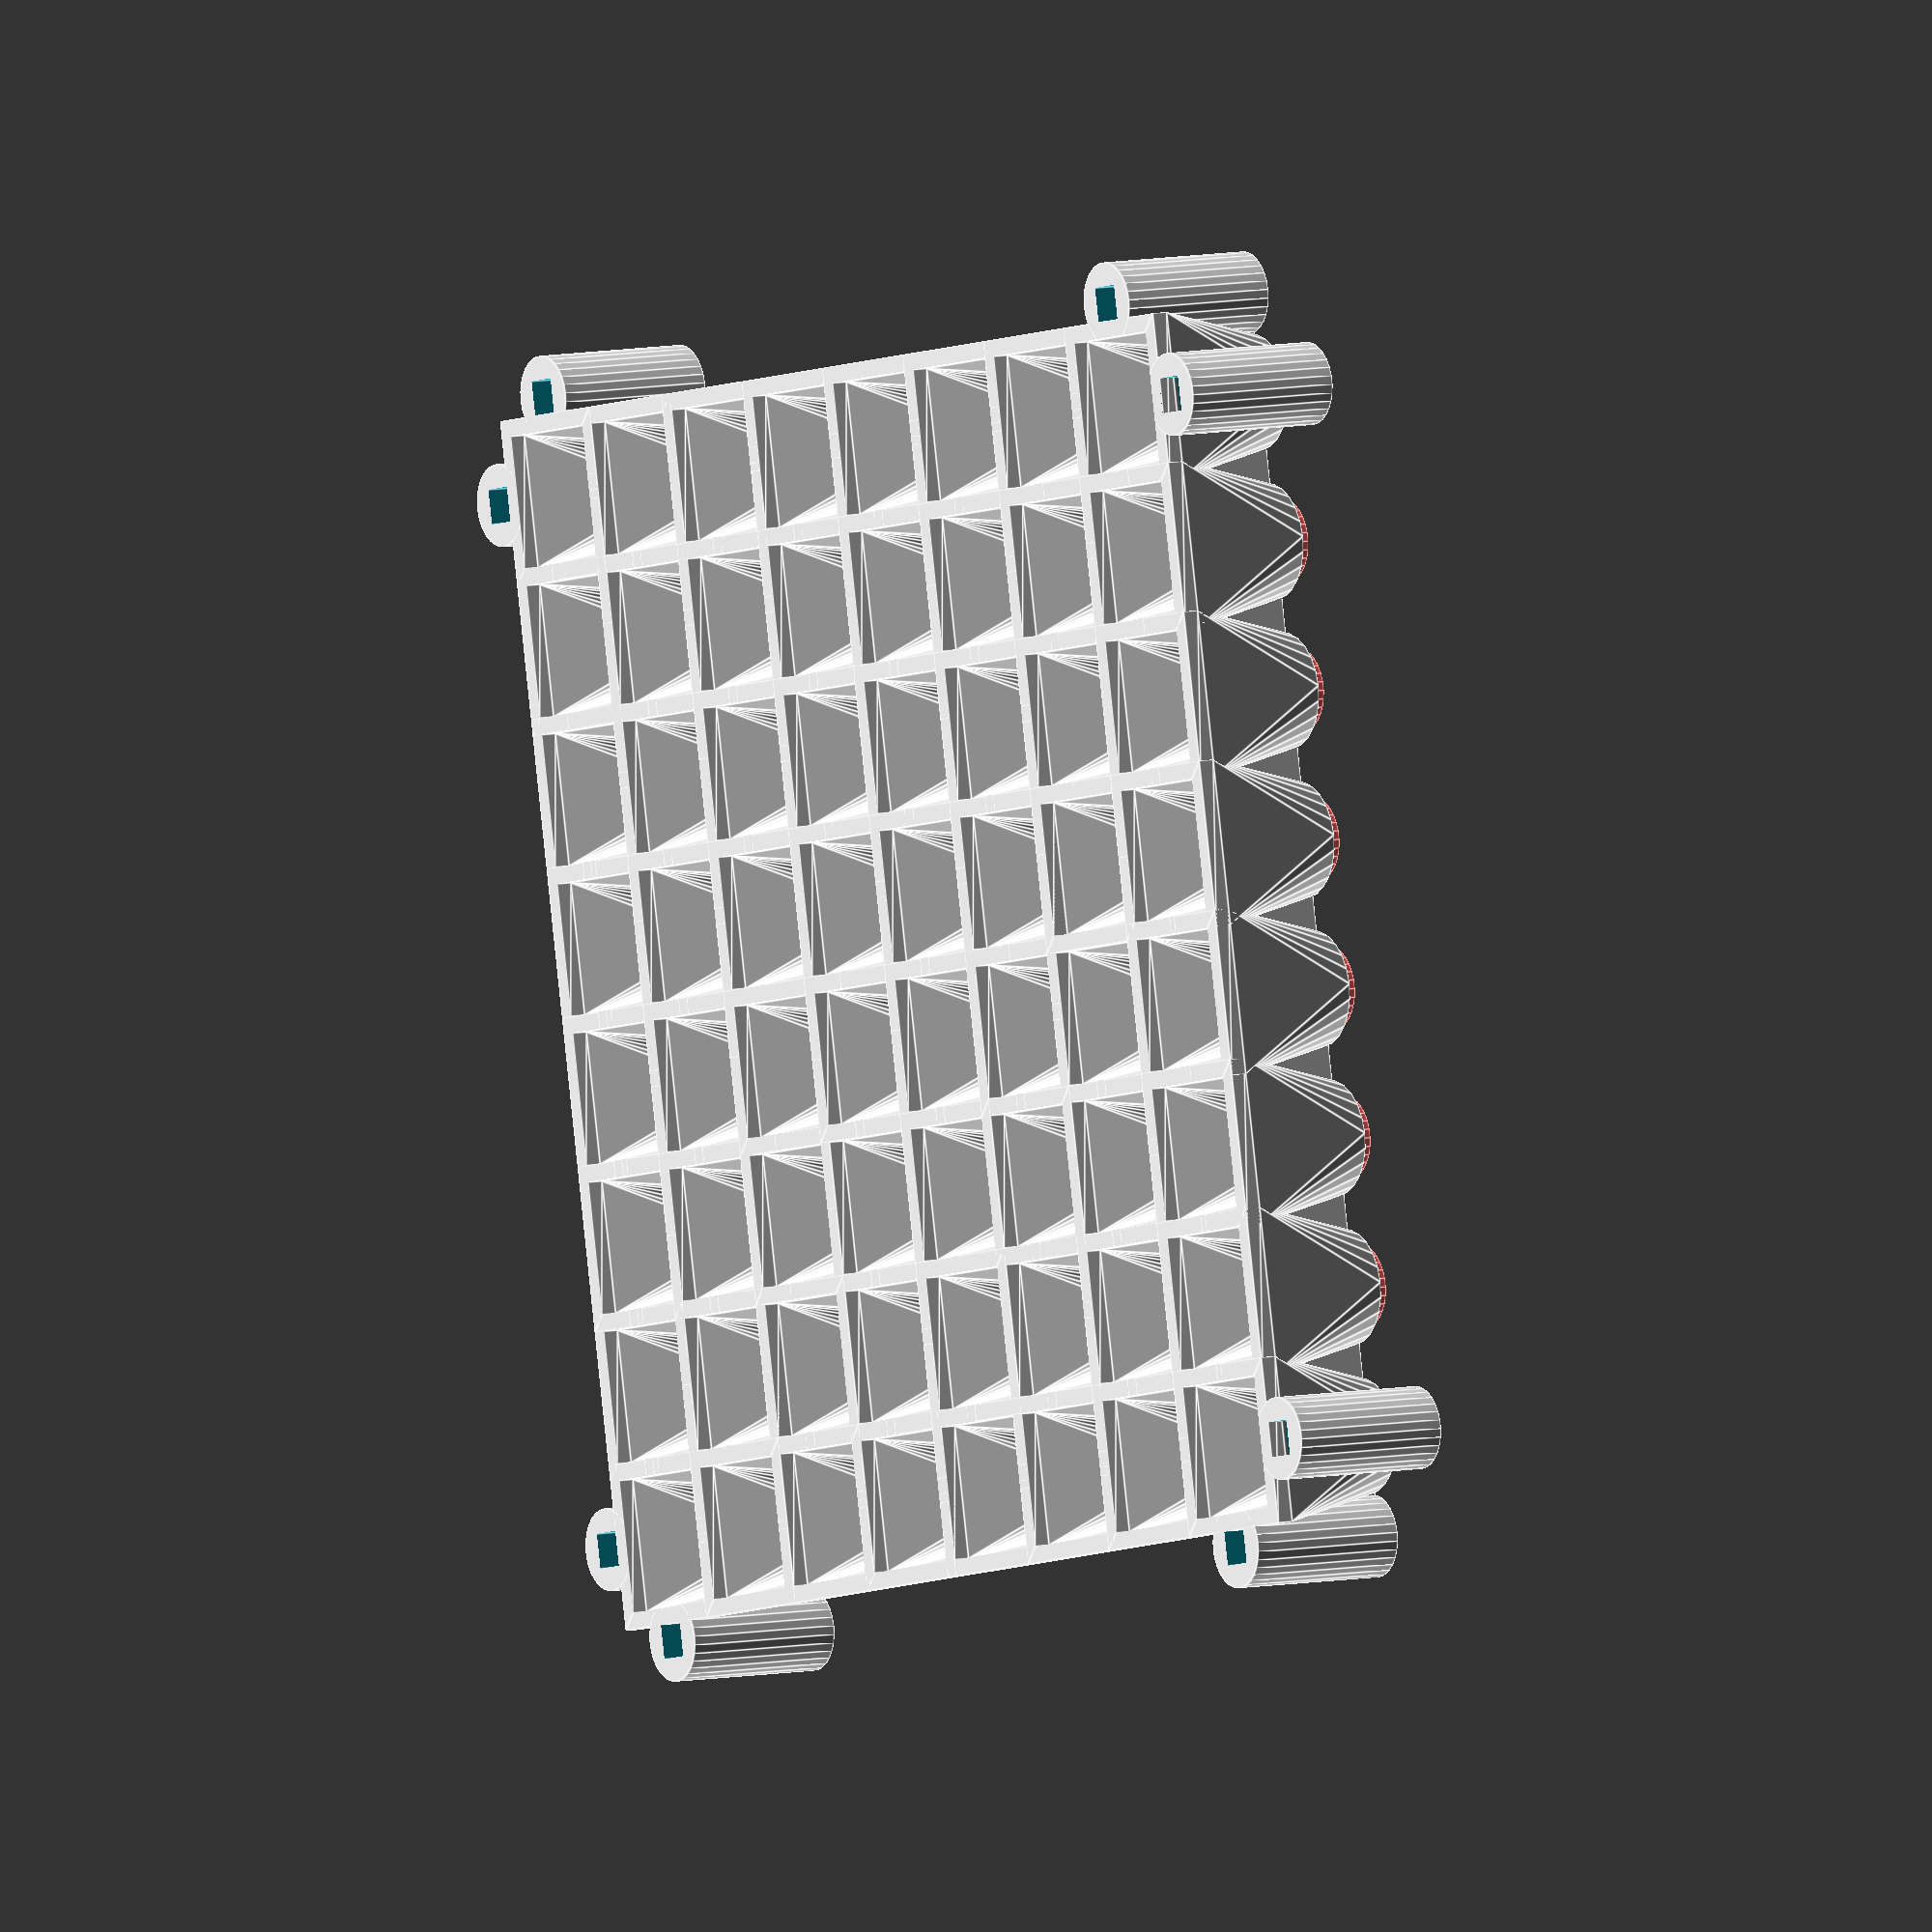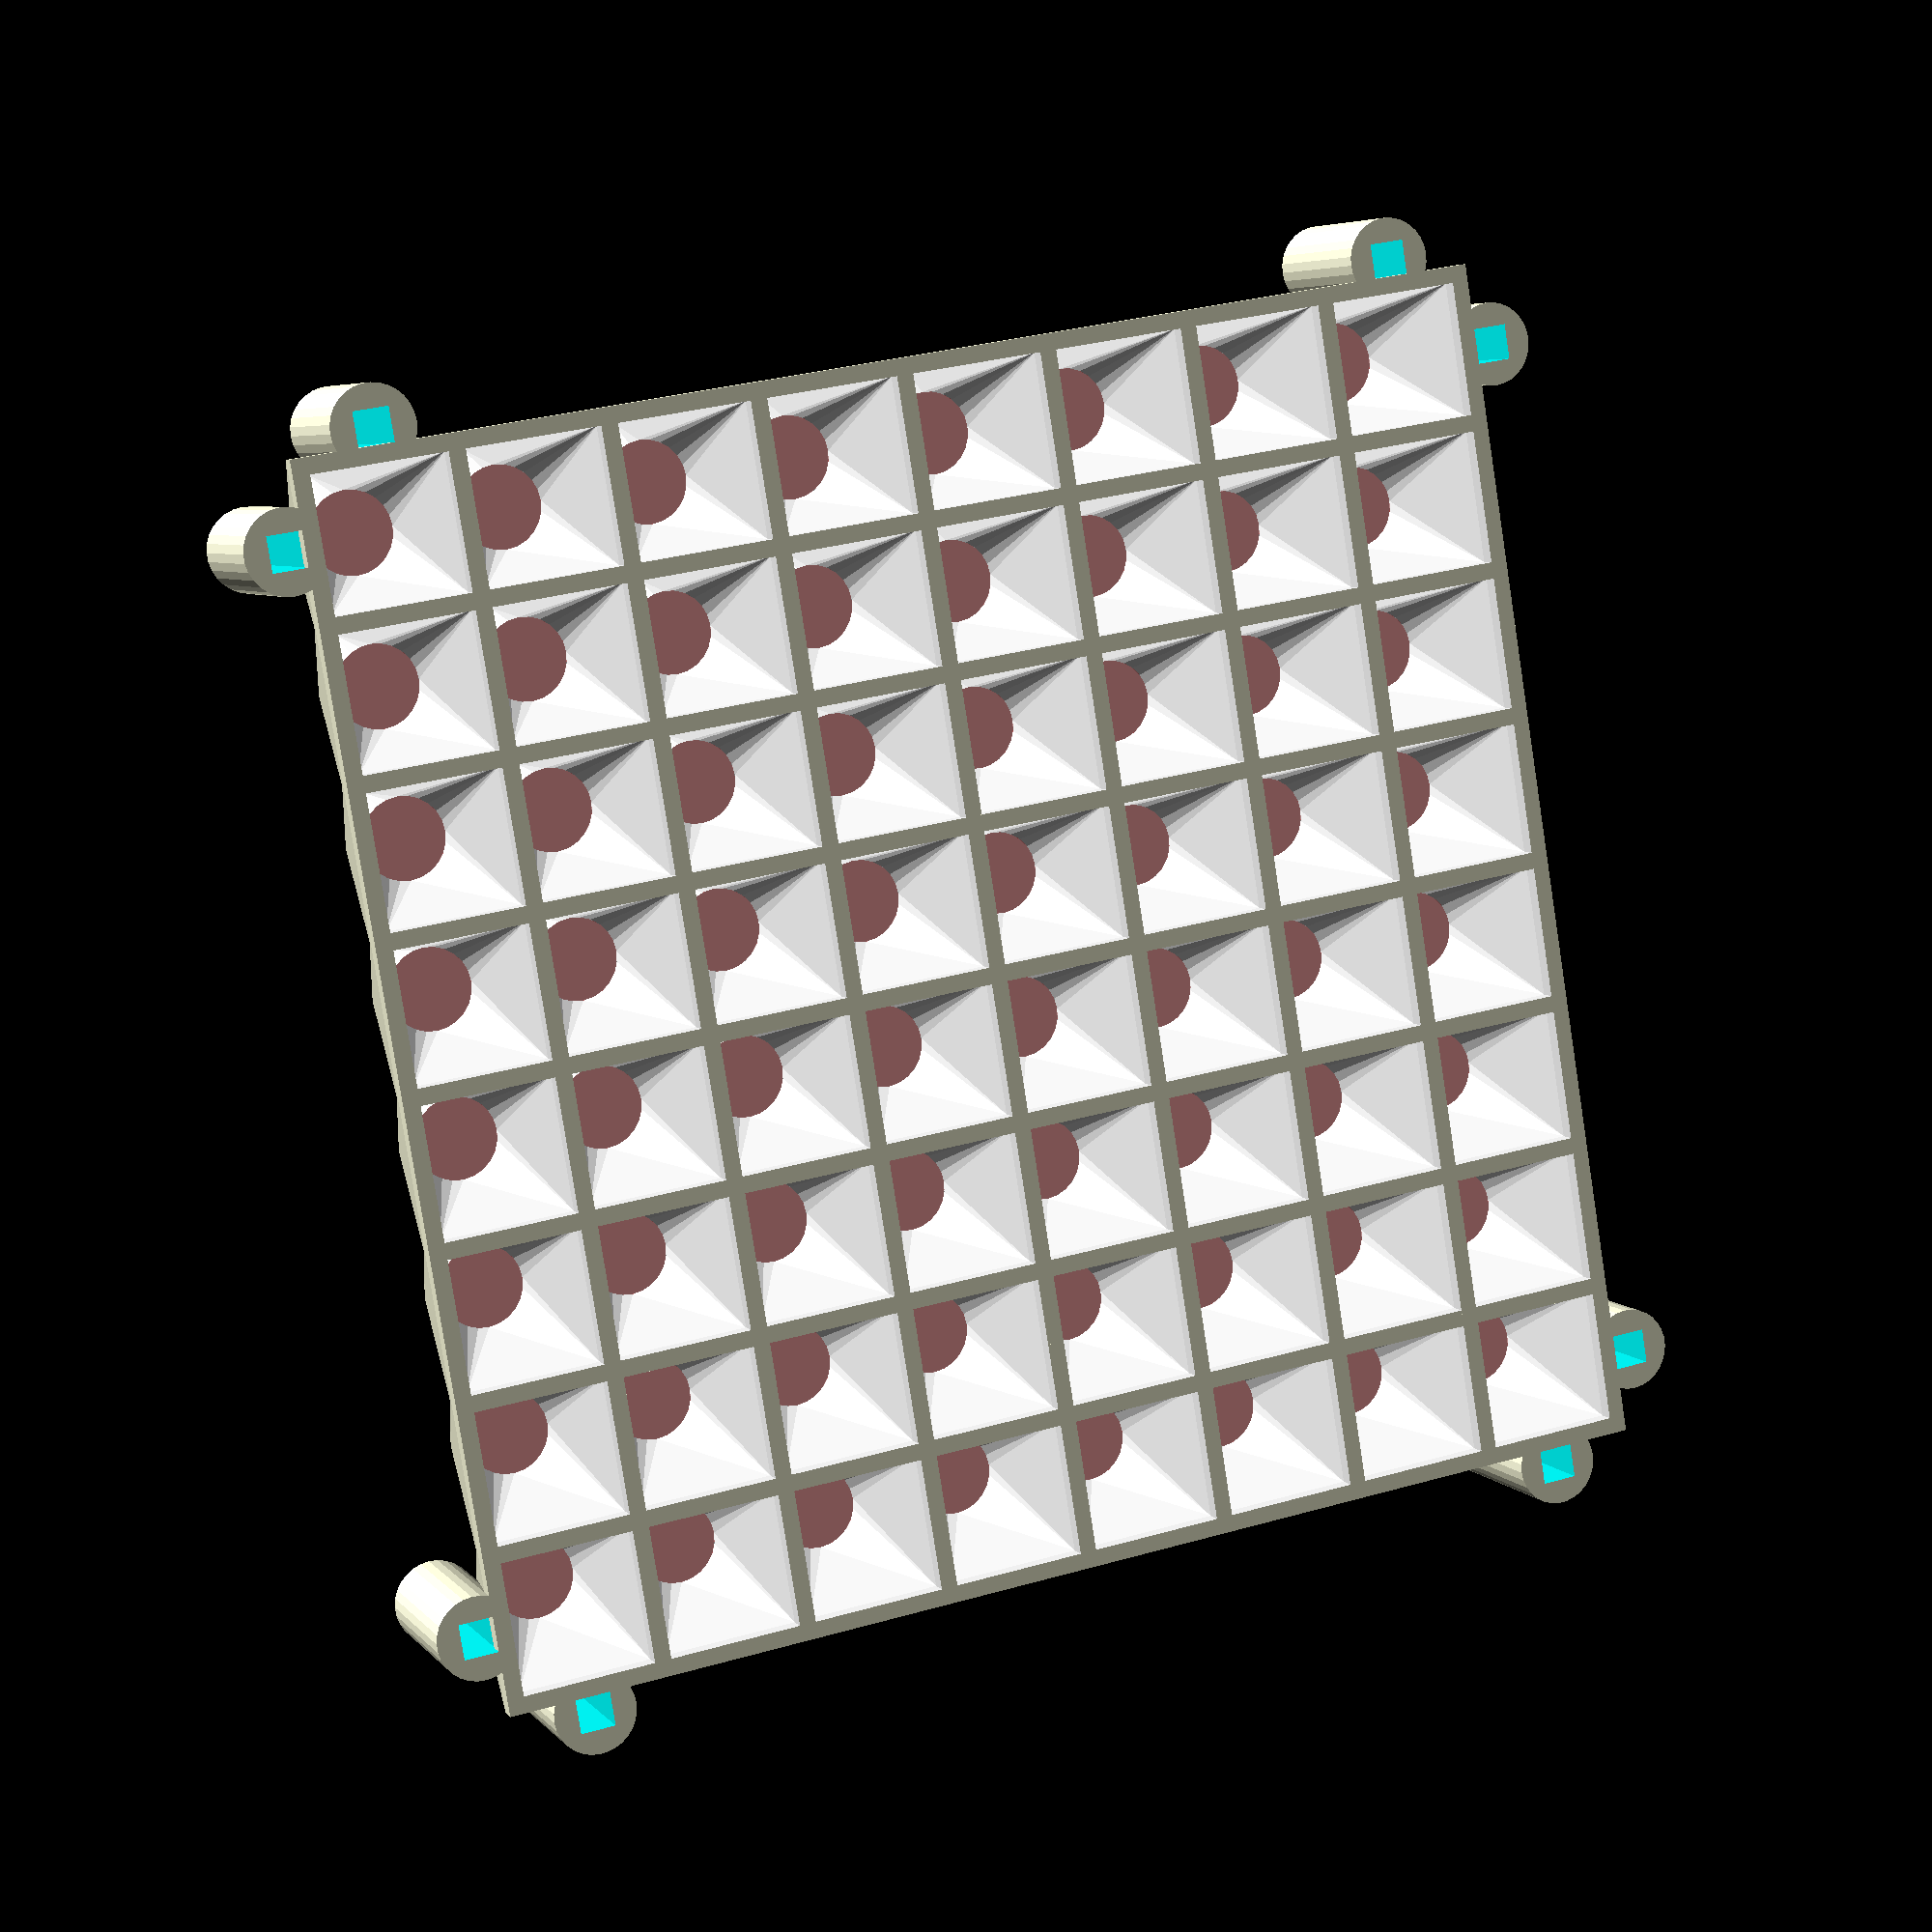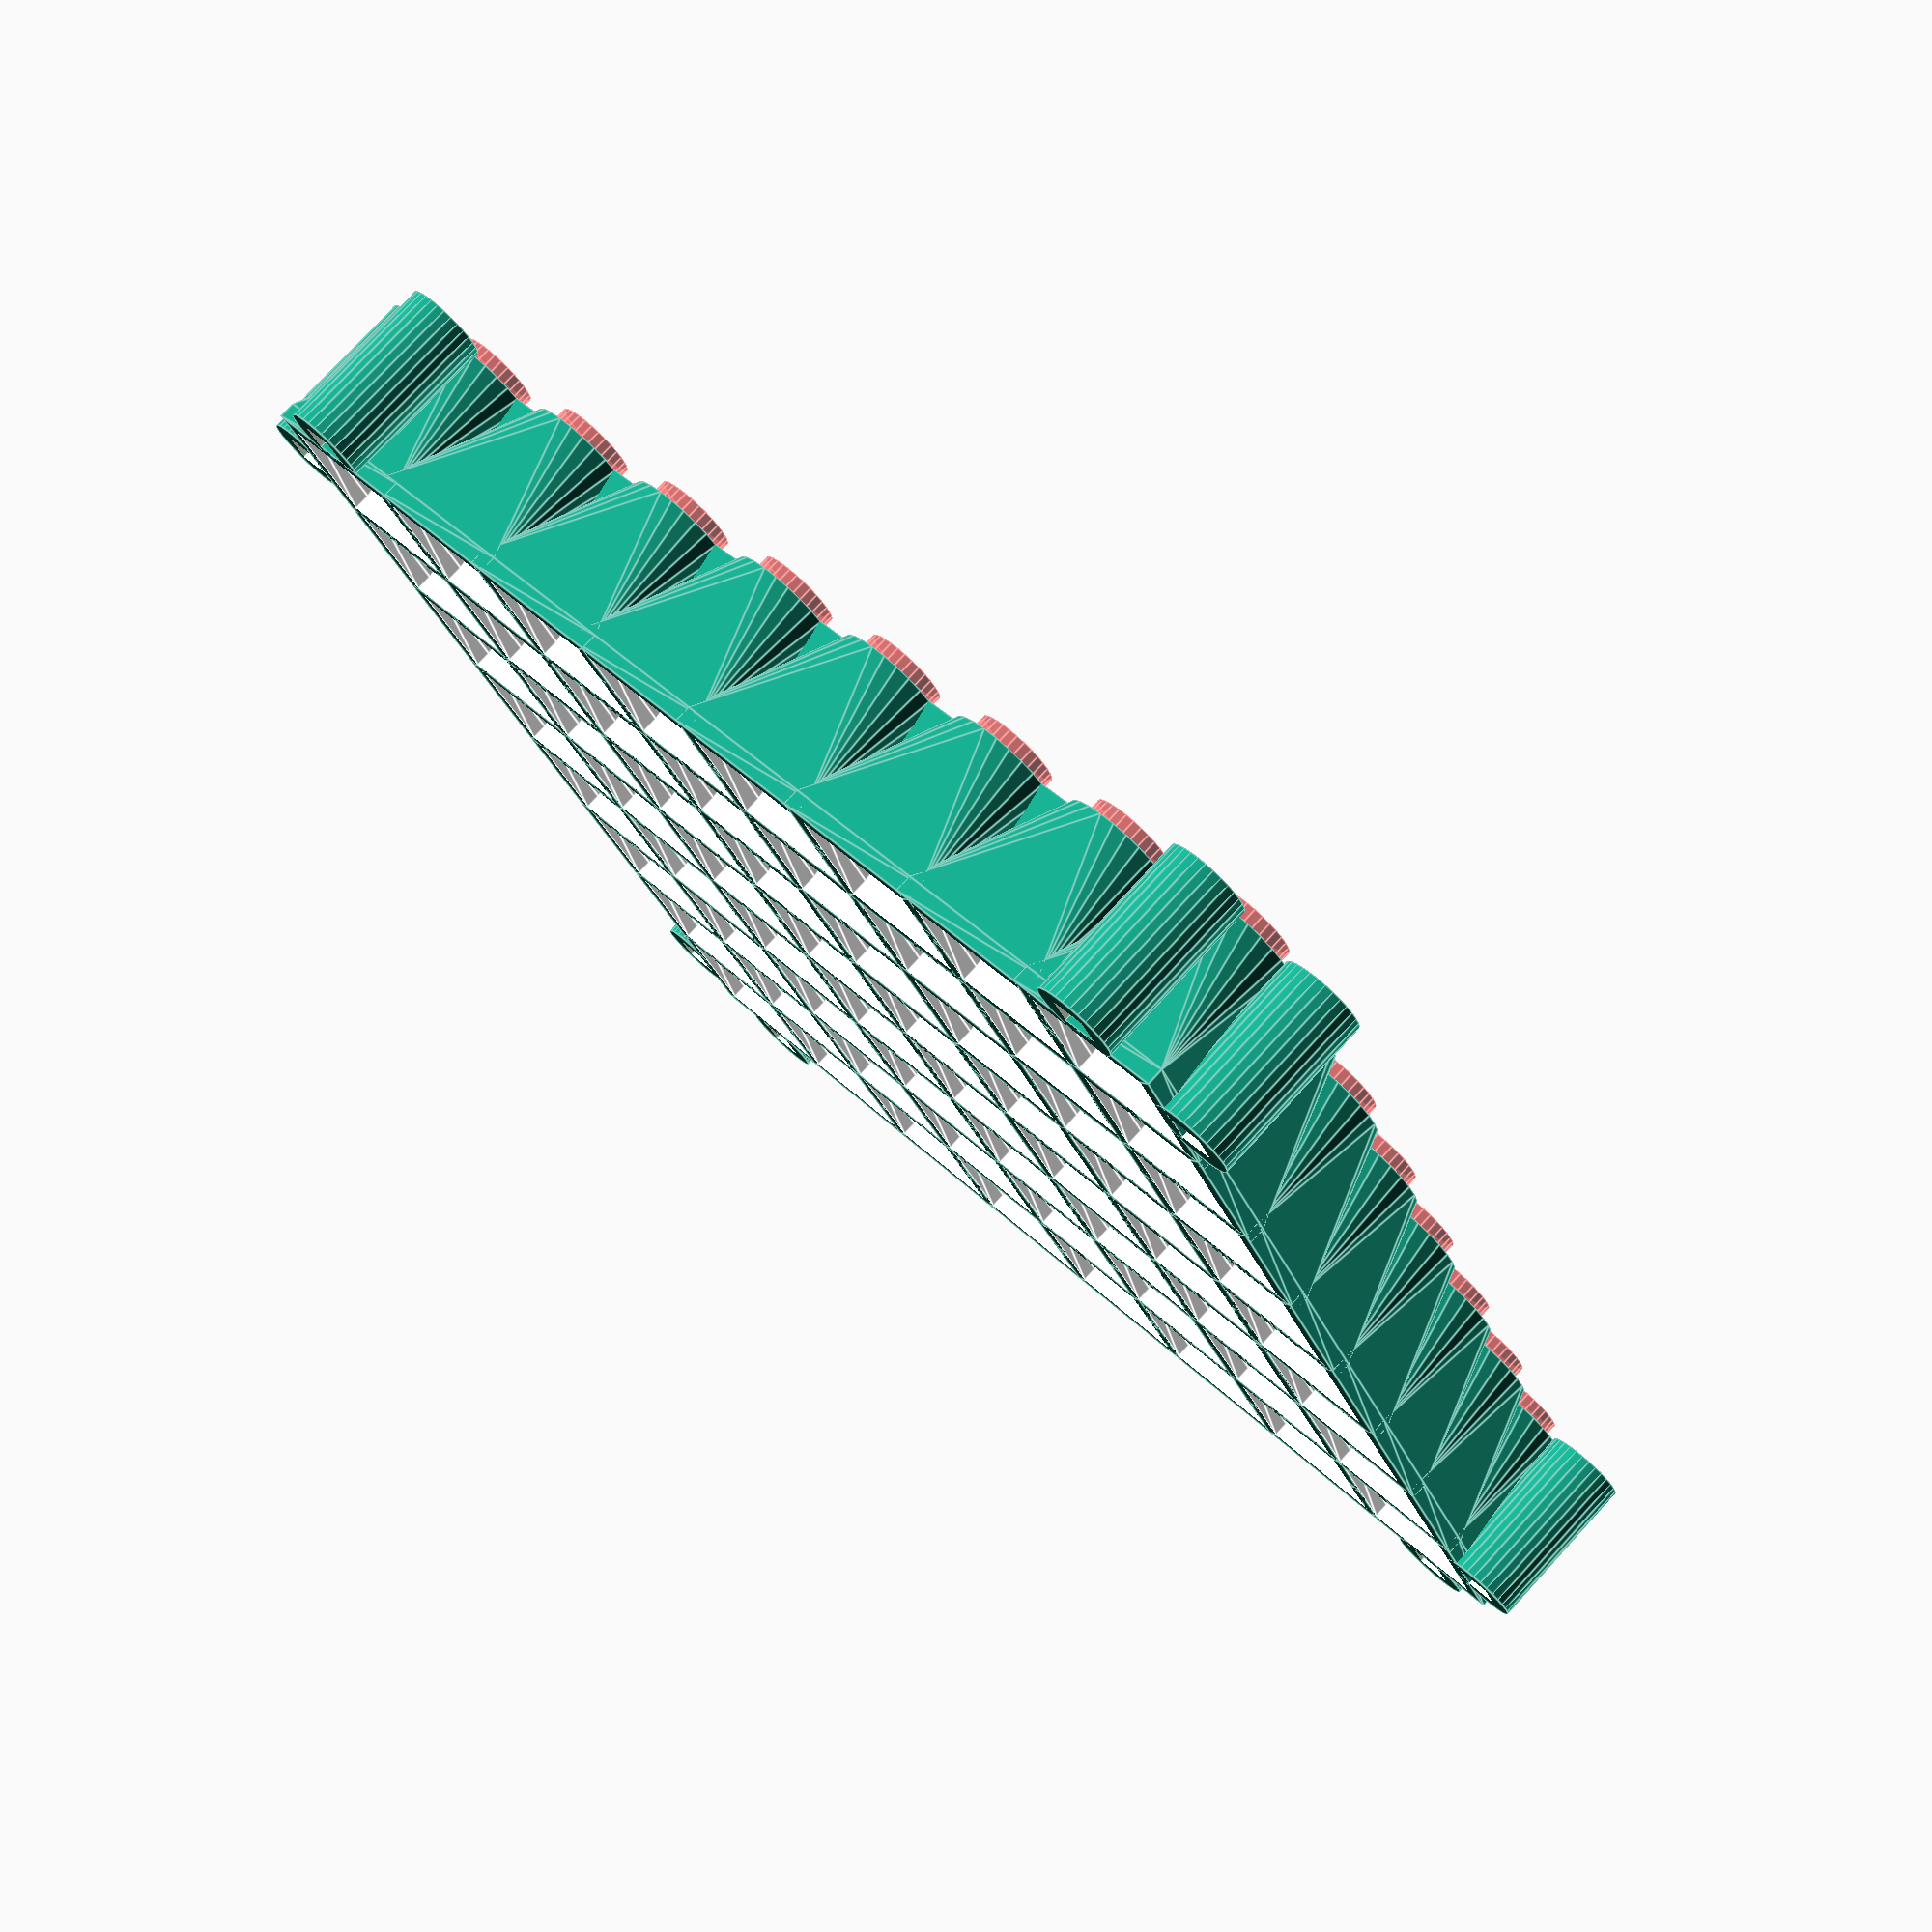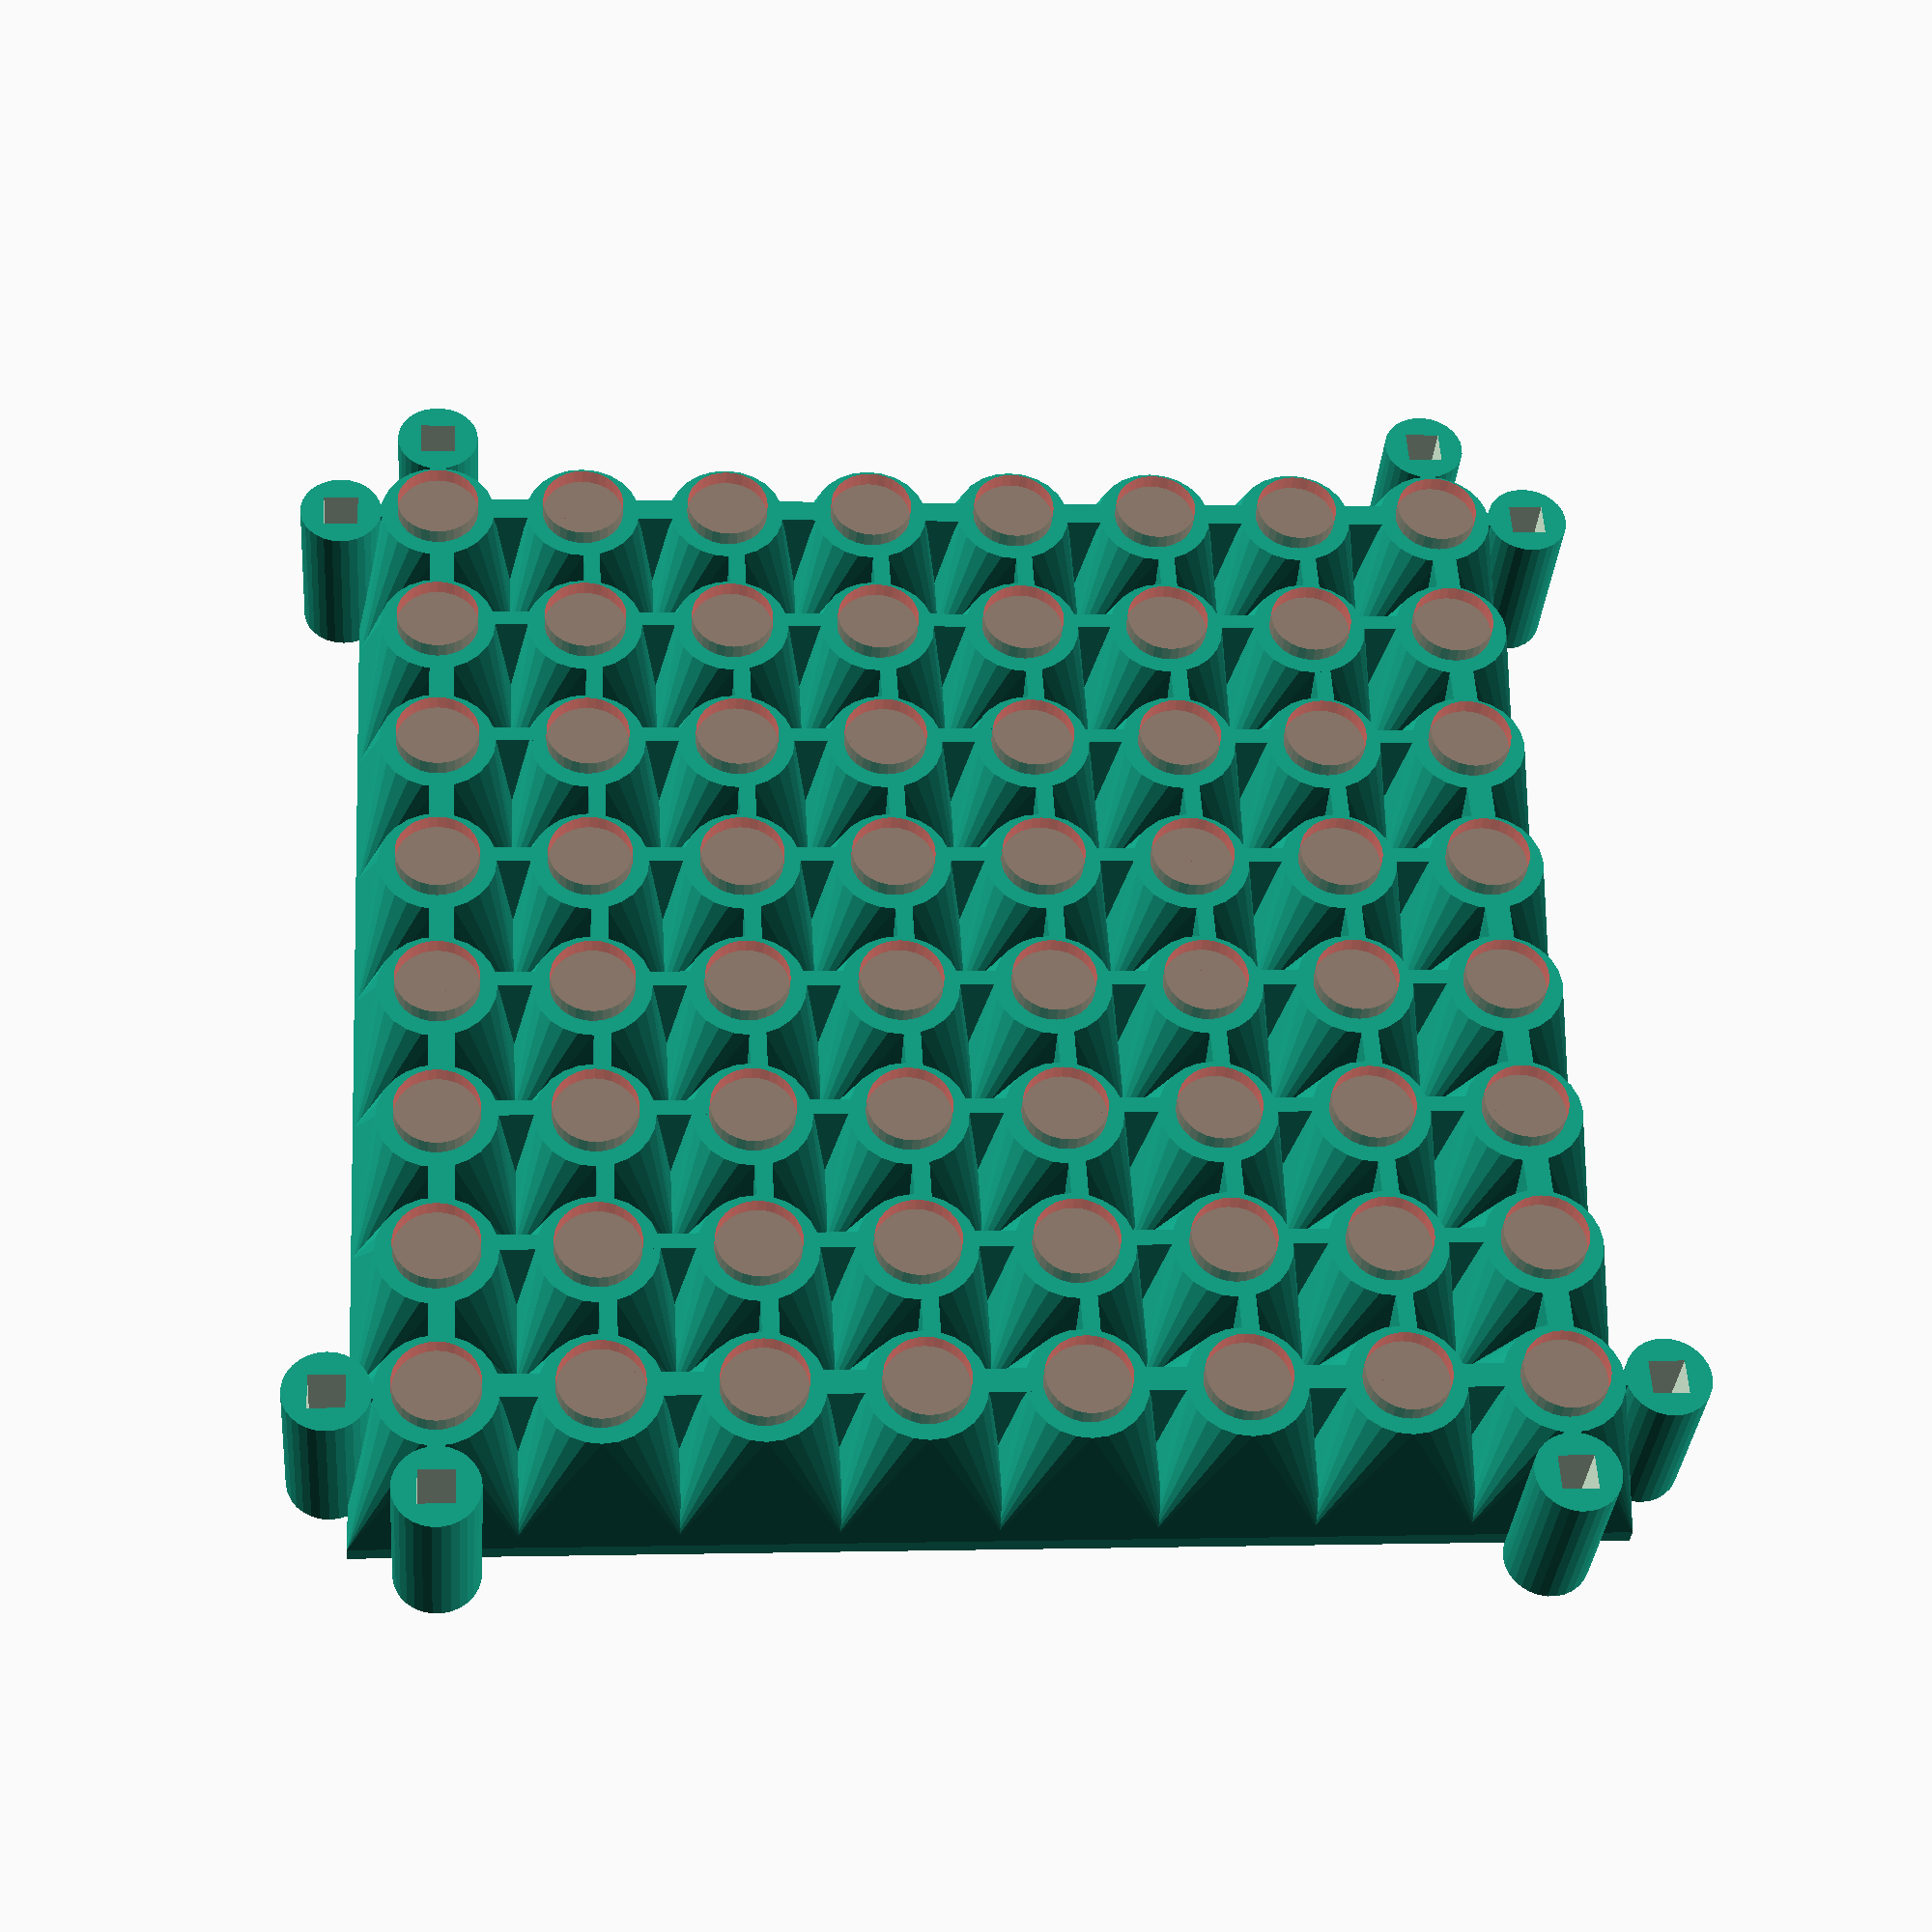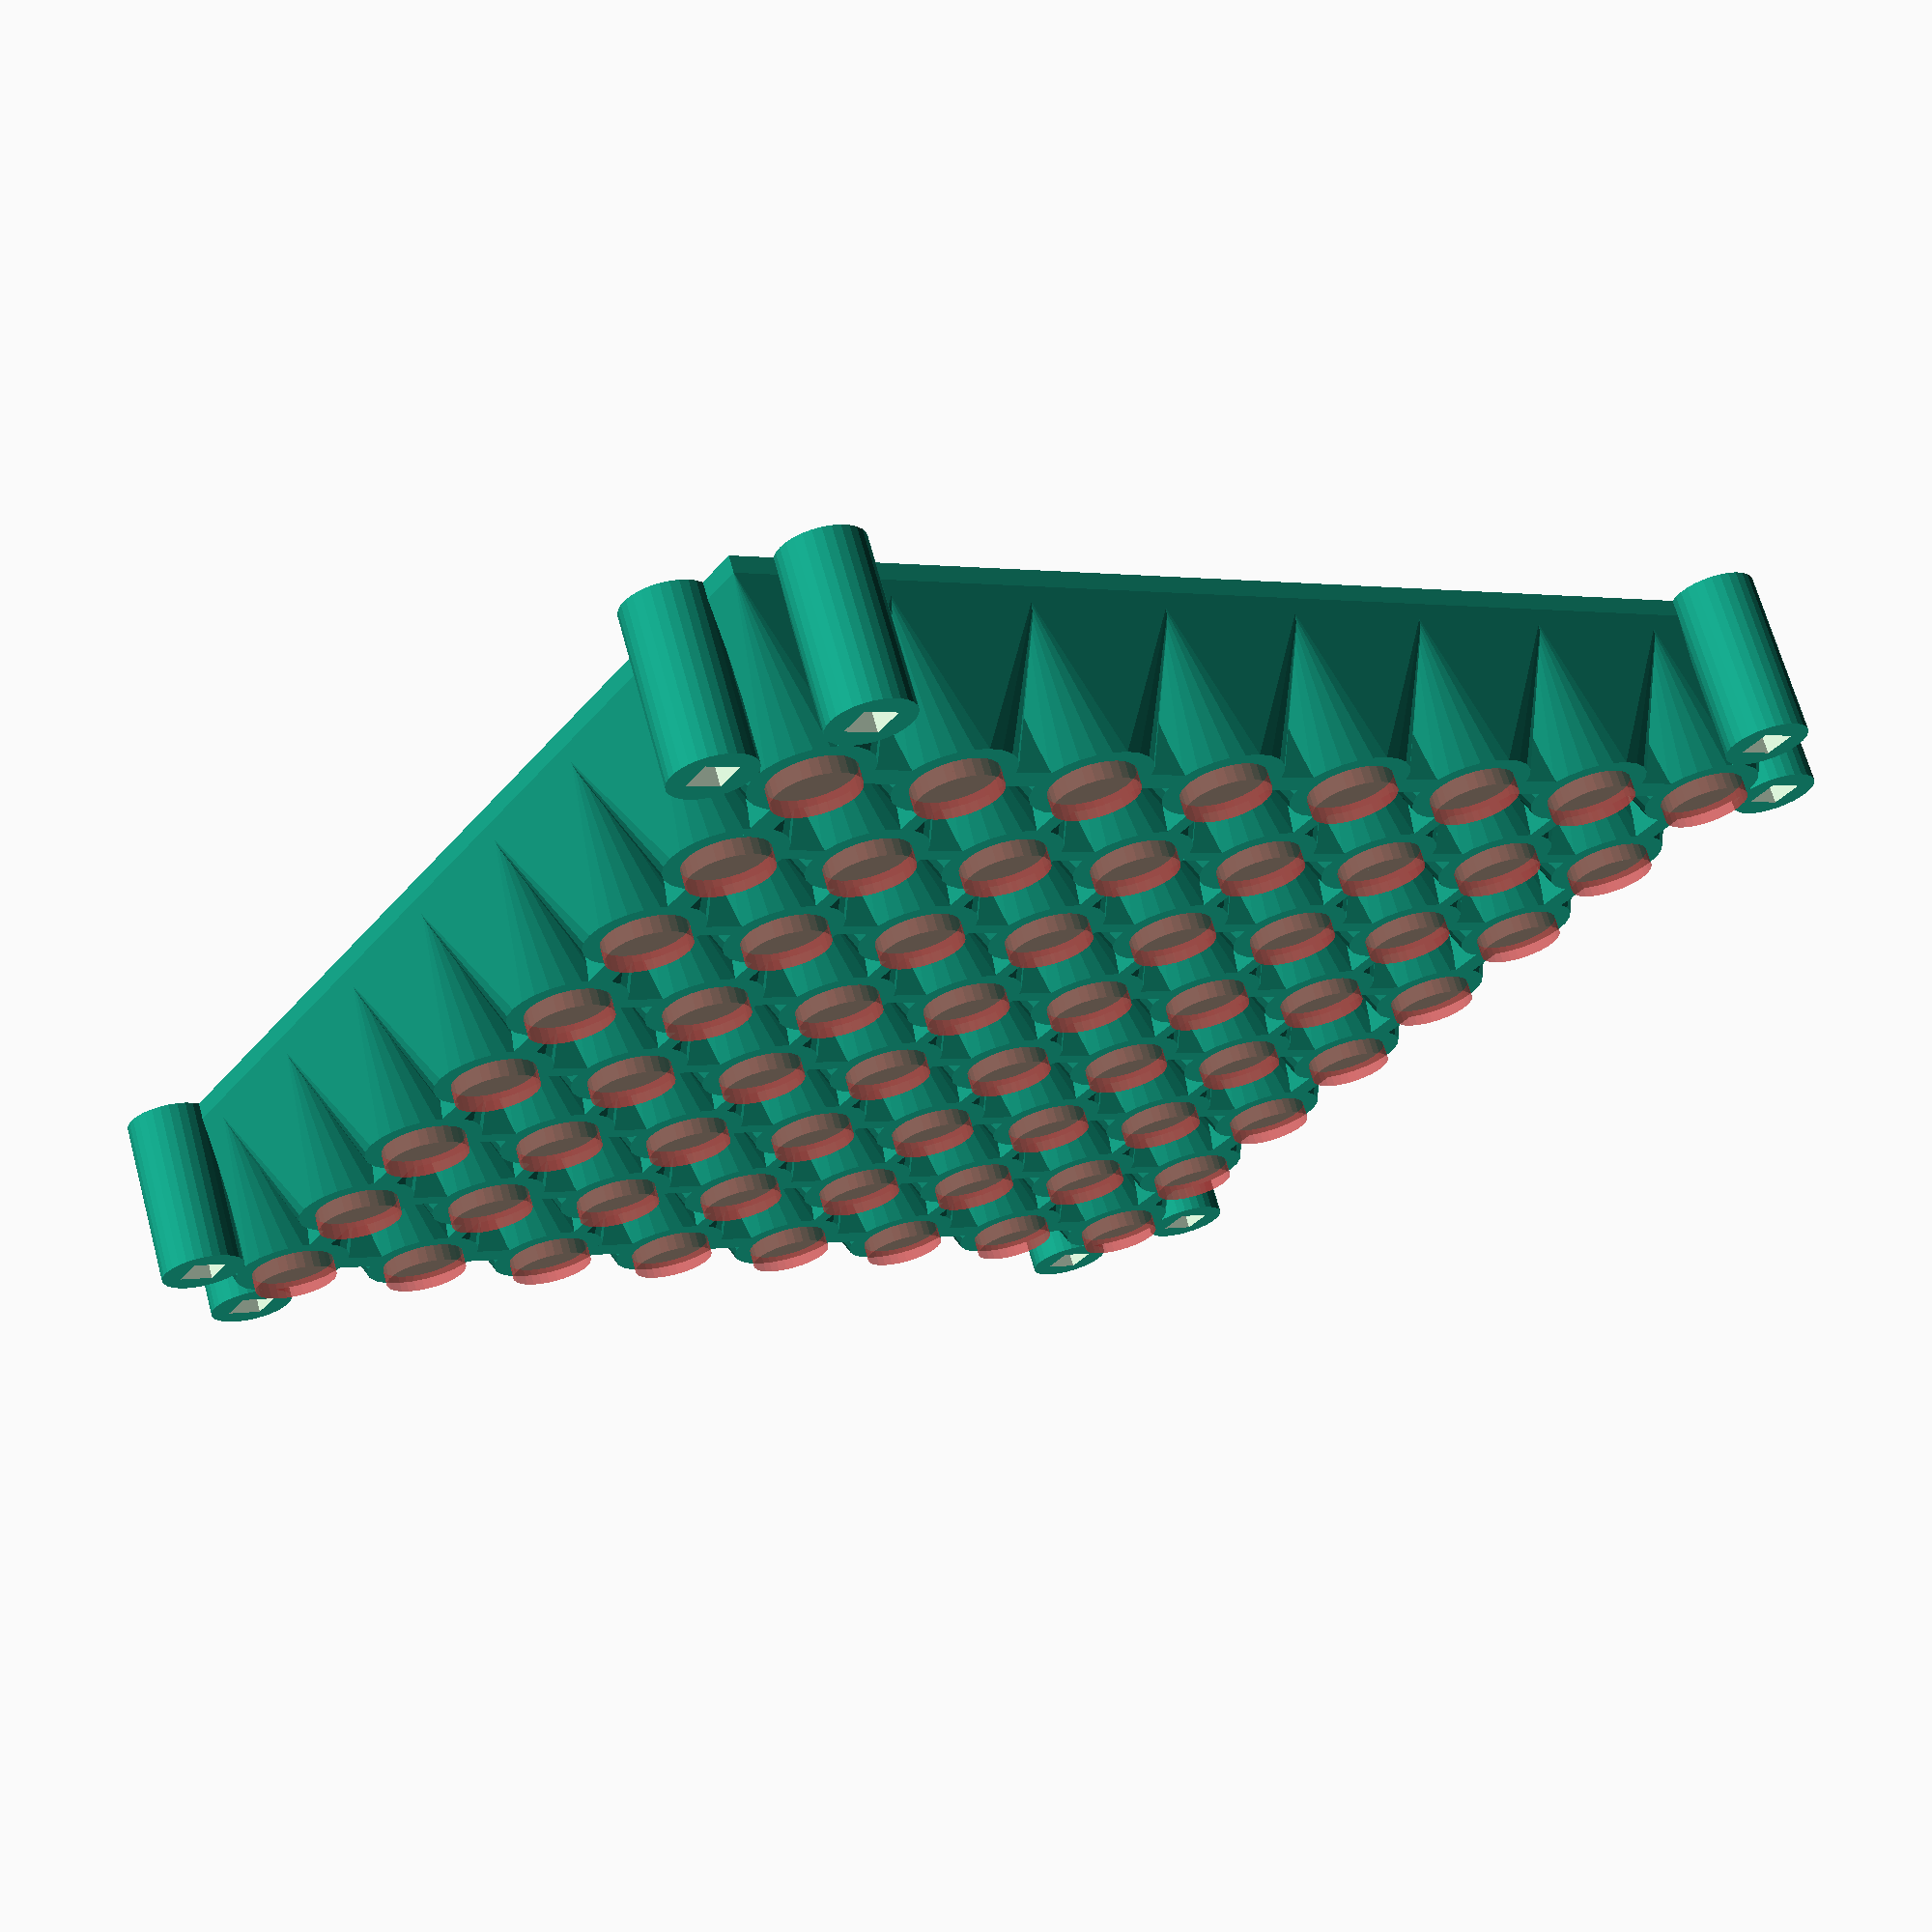
<openscad>
// Template for SoftBox for NeoPixel-LED-Matrix
// by Jochen Krapf
// Version 1.01

// preview[view:south east, tilt:top diagonal]

/* [Global] */

// To render the parts choose the correcponding Part Name

Part = "Matrix";   // [Matrix:Complete Matrix,Test:Test Single Segment]

// Parameters

// Count of LEDs per Row/Column
Segments = 8;

// Distance between LEDs in mm
LedDistance = 9;

// PCB Mounting Size in mm
PcbSize = 72;

// Mounting Depth in mm
MountingDepth = 10;

// Wall Width in mm
WallWidth = 1;

// Diameter of a single LED in mm
LedDiameter = 5;

// Use Mounting Domes
Mountings = 1;   // [0:No Mounting Domes,1:Print Mounting Domes]

// Use Printer Support
UsePrintSupport = 1;   // [0:No Print Support,1:Print Support Ring 1mm]


/* [Hidden] */

// Level of Details - Set to 0.1 for export to stl
//$fn = 24*4;
$fs = 0.5;

Wall = WallWidth;
LED_FirstOffset = (Segments-1) * LedDistance / -2.0;
ScrewDiameter = 3;


// Modules

module PrintSupport()
{
	s = LedDistance * (Segments-1);

	for ( iy = [0 : (Segments-1)] )
		translate([0, LED_FirstOffset + iy*LedDistance-0.5, MountingDepth/2])
			cube(size = [s, 1, MountingDepth], center = true);
	for ( ix = [0 : (Segments-1)] )
		translate([LED_FirstOffset + ix*LedDistance-0.5, 0, MountingDepth/2])
			cube(size = [1, s, MountingDepth], center = true);
}

module SegTemplate(w, l)
{
render()
	difference()
	{
		// make solid softbox
		hull()
		{
			// upper segment plate
			translate([-w/2,-w/2,MountingDepth-Wall])
				cube([w,w,Wall]);
		
			// lower led circle
			cylinder(d=l, h=Wall, $fn=24);
		}
	}
}

module MountingTemplate()
{
	screw = ScrewDiameter*0.7;
	l = PcbSize/2 - LED_FirstOffset;

//render()
	difference()
	{
		cylinder(d=5, h=MountingDepth);

		translate([-screw/2,-screw/2,-1])
			cube([screw,screw,MountingDepth+2]);
	}

	translate([-0.5,-l-screw,0])
		cube([1,l,MountingDepth]);
}

module Matrix()
{
	difference()
	{
		union()
		{
			// segments outside
			for ( iy = [0 : (Segments-1)] )
				for ( ix = [0 : (Segments-1)] )
				{
					translate([LED_FirstOffset + ix*LedDistance, LED_FirstOffset + iy*LedDistance, 0])
						SegTemplate(LedDistance+Wall-0.01, LedDiameter+2*Wall);
				}
		
			// mounting domes
			if (Mountings>0)
				for ( r = [0, 90, 180, 270] )
					rotate([0,0,r])
						for ( j = [-1, 1] )
							translate([j*LED_FirstOffset, (PcbSize+ScrewDiameter)/2, 0])
								MountingTemplate();

			if (UsePrintSupport>0)
				PrintSupport();
		}
	
		color( [1, 1, 1, 1] )
		for ( iy = [0 : (Segments-1)] )
			for ( ix = [0 : (Segments-1)] )
			{
				// segments inside
				translate([LED_FirstOffset + ix*LedDistance, LED_FirstOffset + iy*LedDistance, 0.01])
					SegTemplate(LedDistance-Wall, LedDiameter);
		
				// LEDs
				translate([LED_FirstOffset + ix*LedDistance, LED_FirstOffset + iy*LedDistance, -1])
					#cylinder(d=LedDiameter, h=1.02);
			}

	}
}

module Test()
{
	difference()
	{
		union()
		{
			SegTemplate(LedDistance+Wall, LedDiameter+2*Wall);
		
		}
	
		// segments inside
		translate([0,0,0.01])
		SegTemplate(LedDistance-Wall, LedDiameter);

		// LEDs
		translate([0,0,-1])
			#cylinder(d=LedDiameter, h=1.02);
	}
}

//	color( [0.25, 0.5, 1, 0.25] )

// Use Modules

if (Part == "Matrix")
{
	Matrix();
}

if (Part == "Test")
{
	Test();	
}


</openscad>
<views>
elev=173.1 azim=259.1 roll=123.1 proj=o view=edges
elev=354.5 azim=260.6 roll=339.6 proj=p view=solid
elev=101.4 azim=244.6 roll=137.4 proj=p view=edges
elev=215.2 azim=273.5 roll=4.8 proj=p view=solid
elev=291.5 azim=57.2 roll=164.6 proj=p view=wireframe
</views>
